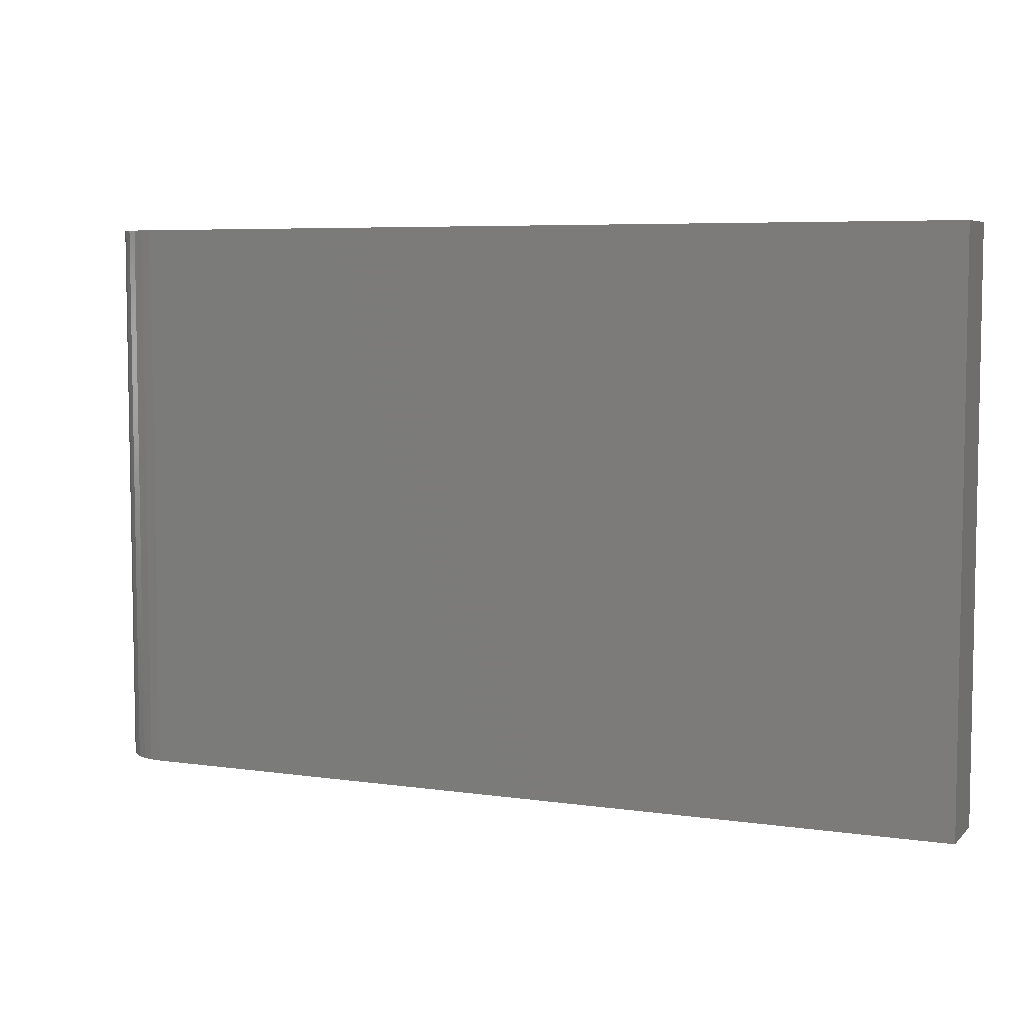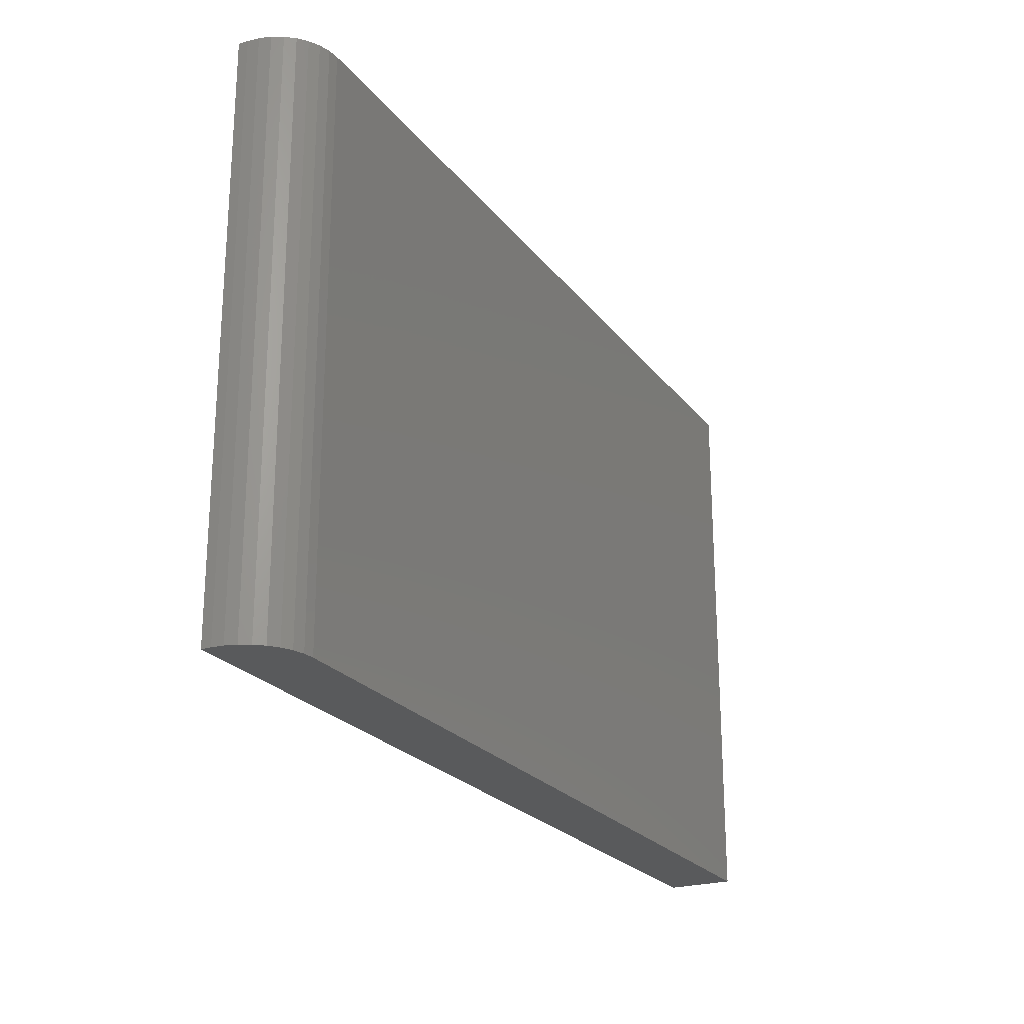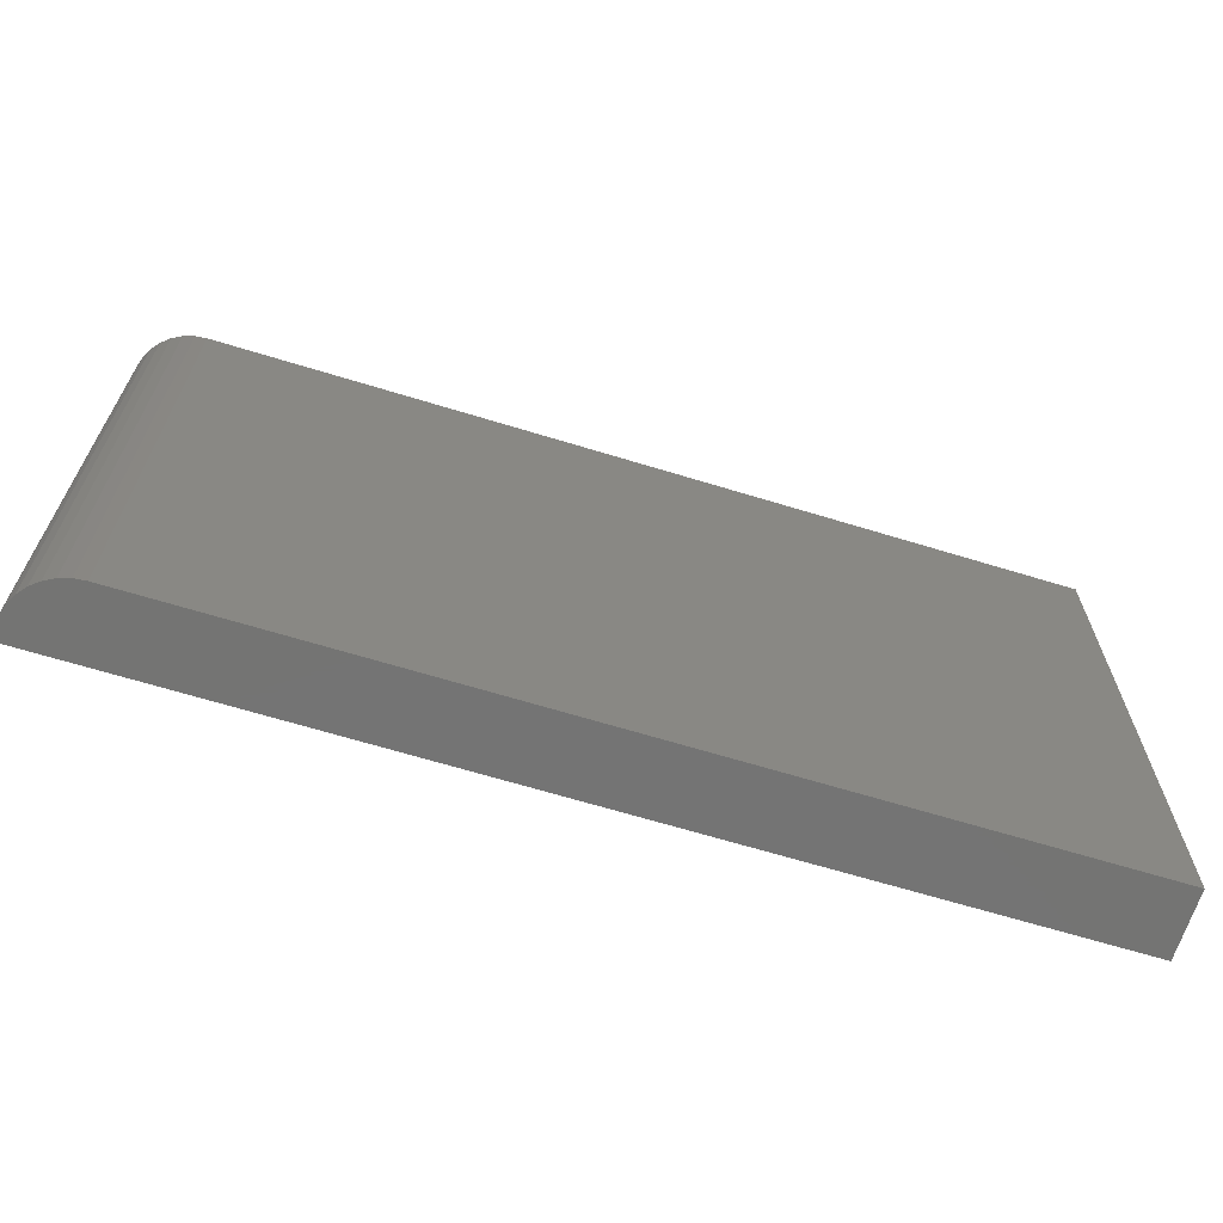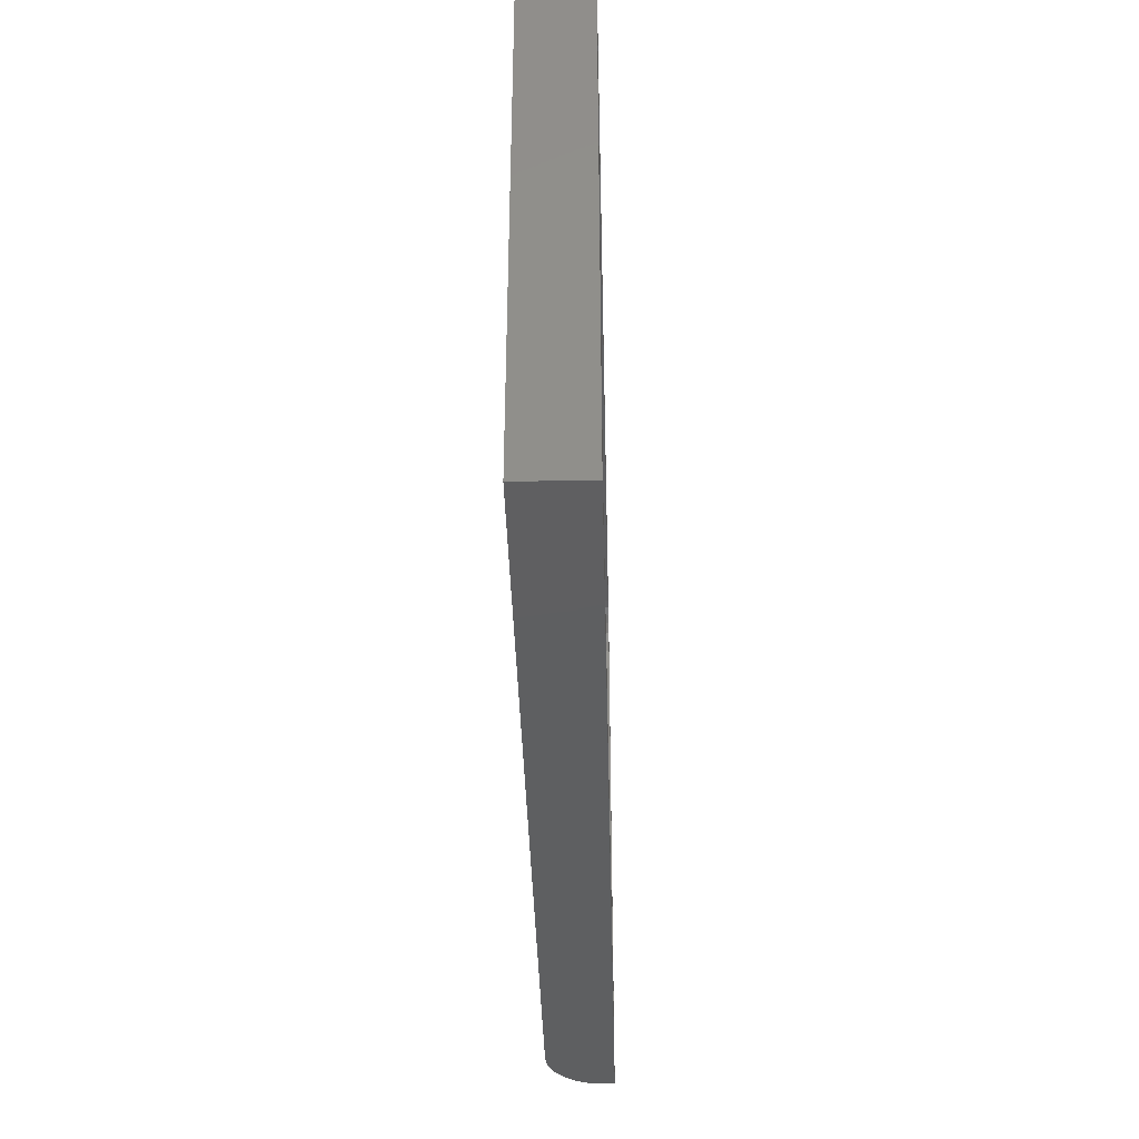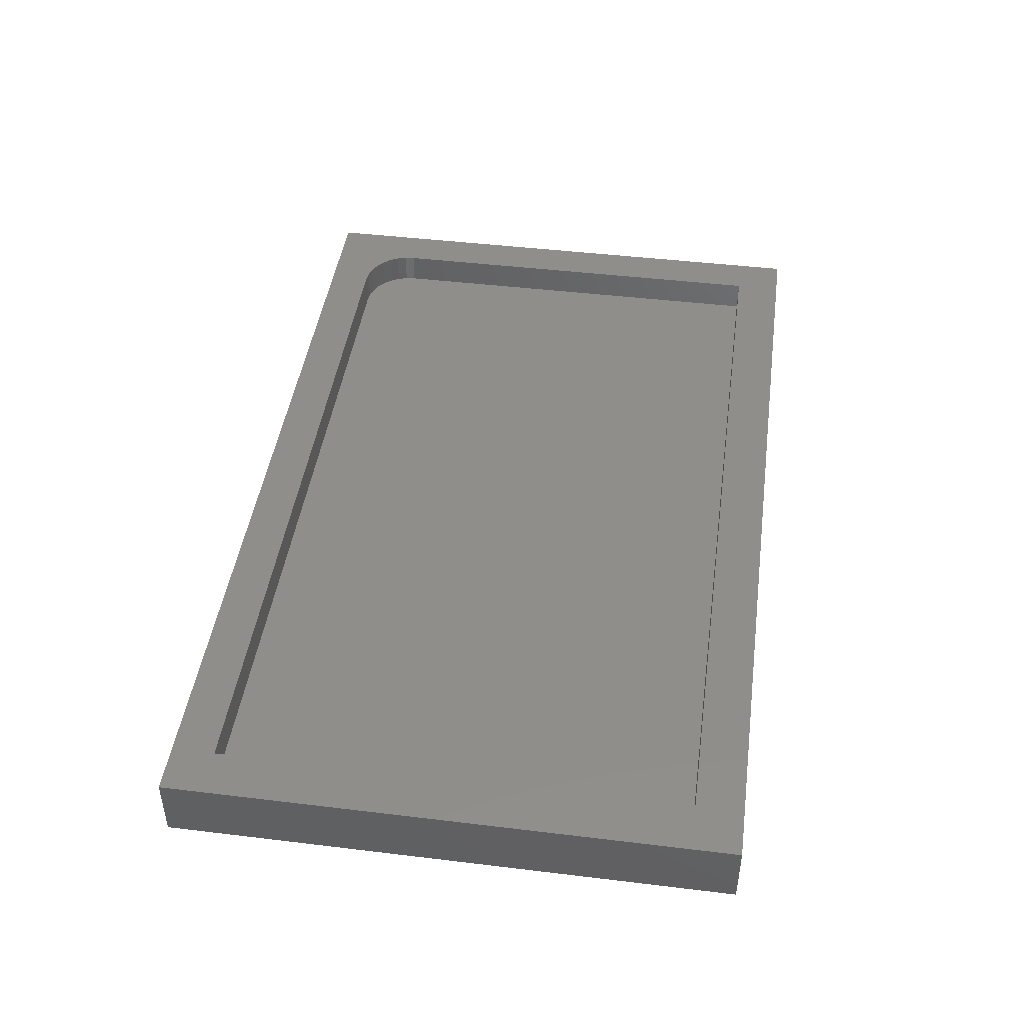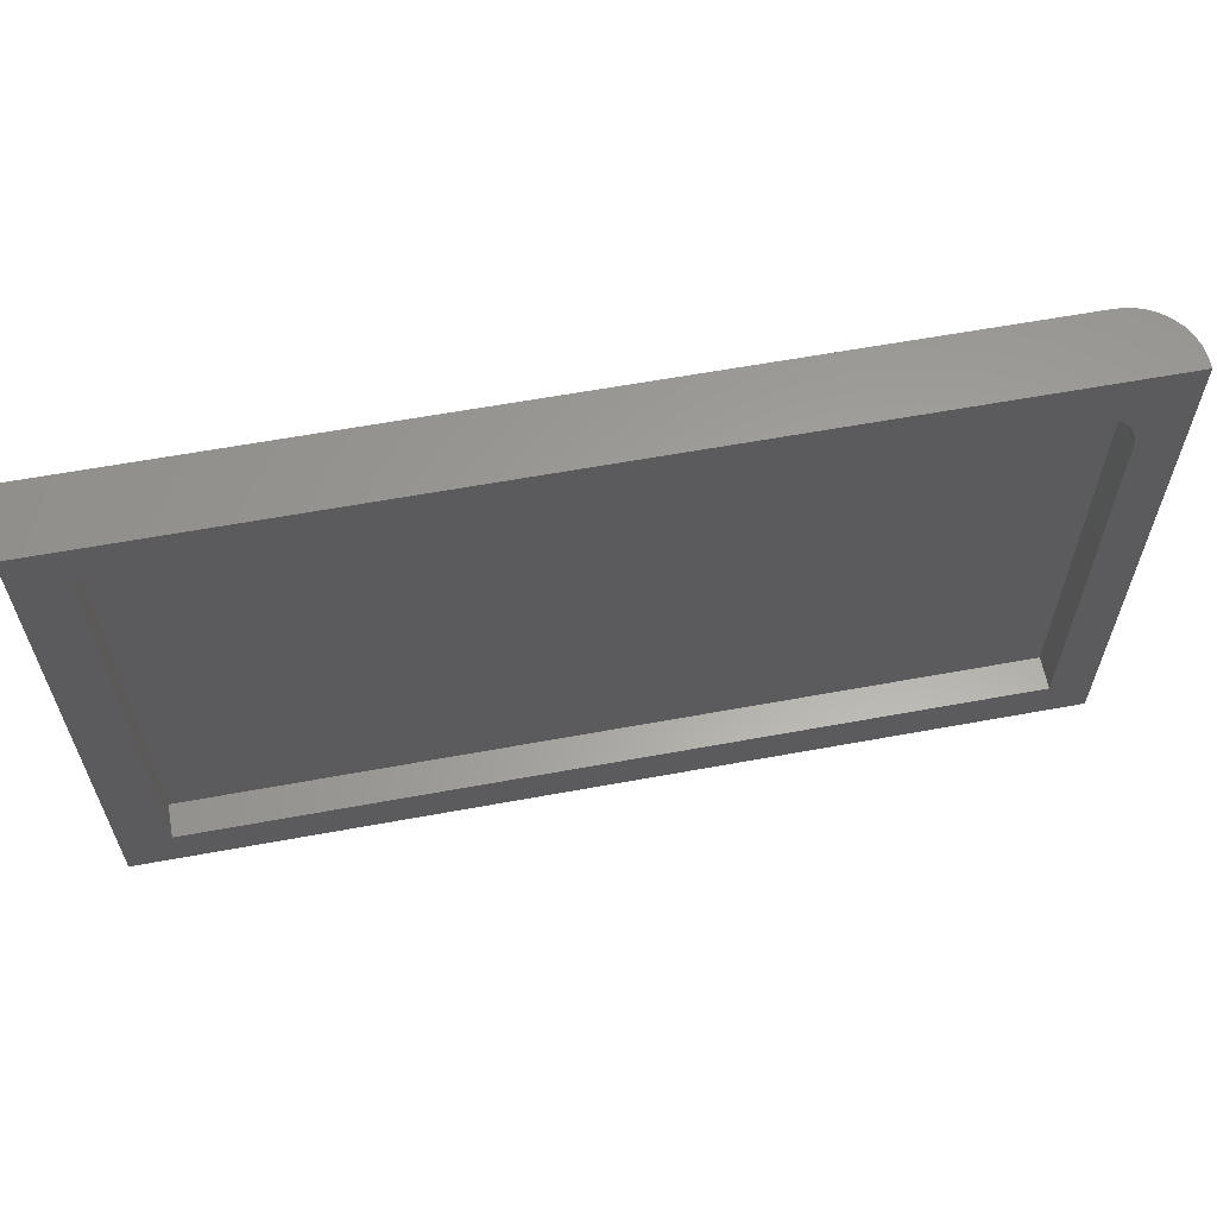
<metadata>
{"format":"stl","ext":"stl","renderer":"f3d","projection":"perspective","resolution":1024,"background":"white","views":[{"elev":6.2,"azim":-156.7,"up":"+Y"},{"elev":-23.3,"azim":117.7,"up":"+Y"},{"elev":-66.1,"azim":162.9,"up":"+Y"},{"elev":-38.2,"azim":-88.6,"up":"+Y"},{"elev":45.0,"azim":-82.0,"up":"+Z"},{"elev":61.4,"azim":-10.6,"up":"+Y"}]}
</metadata>
<code>
# stl→obj: 48 verts, 92 faces
v -0.6719 0.3919 0.05469
v -0.6719 -0.3906 0.05469
v 0.6797 -0.3906 0.05469
v 0.6797 0.3059 0.05469
v 0.678 0.3227 0.05469
v 0.6731 0.3388 0.05469
v 0.6652 0.3537 0.05469
v 0.6545 0.3667 0.05469
v 0.6415 0.3774 0.05469
v 0.6266 0.3853 0.05469
v 0.6105 0.3902 0.05469
v 0.5938 0.3919 0.05469
v 0.5938 0.3919 0.1094
v -0.6719 0.3919 0.1094
v 0.6797 -0.3906 0.1094
v 0.6797 0.3059 0.1094
v 0.75 0.4628 0.1094
v -0.75 0.4628 0.1094
v 0.6105 0.3902 0.1094
v 0.6266 0.3853 0.1094
v 0.6415 0.3774 0.1094
v 0.6545 0.3667 0.1094
v 0.6652 0.3537 0.1094
v 0.6731 0.3388 0.1094
v 0.678 0.3227 0.1094
v 0.75 -0.4688 0.1094
v -0.75 -0.4688 0.1094
v -0.6719 -0.3906 0.1094
v -0.75 -0.4688 0
v -0.75 0.4628 0
v 0.6562 -0.4688 0
v 0.6562 0.4628 0
v 0.75 0.4628 0.09375
v 0.7482 0.4628 0.07546
v 0.7429 0.4628 0.05787
v 0.7342 0.4628 0.04167
v 0.7225 0.4628 0.02746
v 0.7083 0.4628 0.0158
v 0.6921 0.4628 0.007136
v 0.6745 0.4628 0.001801
v 0.75 -0.4688 0.09375
v 0.7429 -0.4688 0.05787
v 0.7482 -0.4688 0.07546
v 0.6745 -0.4688 0.001801
v 0.6921 -0.4688 0.007136
v 0.7083 -0.4688 0.0158
v 0.7225 -0.4688 0.02746
v 0.7342 -0.4688 0.04167
f 1 2 3
f 1 3 4
f 1 4 5
f 1 5 6
f 1 6 7
f 1 7 8
f 1 8 9
f 1 9 10
f 1 10 11
f 1 11 12
f 12 13 1
f 1 13 14
f 3 15 4
f 4 15 16
f 17 18 14
f 17 14 13
f 17 13 19
f 17 19 20
f 17 20 21
f 17 21 22
f 17 22 23
f 17 23 24
f 17 24 25
f 17 25 16
f 17 16 15
f 17 15 26
f 26 15 27
f 27 15 28
f 27 28 18
f 18 28 14
f 22 7 23
f 23 7 6
f 23 6 24
f 24 6 5
f 24 5 25
f 25 5 4
f 25 4 16
f 7 22 8
f 8 22 21
f 8 21 9
f 9 21 20
f 9 20 10
f 10 20 19
f 10 19 11
f 11 19 13
f 11 13 12
f 1 14 2
f 2 14 28
f 2 28 3
f 3 28 15
f 29 30 31
f 31 30 32
f 33 34 17
f 32 30 18
f 32 18 17
f 32 17 34
f 32 34 35
f 32 35 36
f 32 36 37
f 32 37 38
f 32 38 39
f 32 39 40
f 26 41 17
f 17 41 33
f 41 42 43
f 26 27 29
f 26 29 31
f 26 31 44
f 26 44 45
f 26 45 46
f 26 46 47
f 26 47 48
f 26 48 42
f 26 42 41
f 31 32 44
f 44 32 40
f 44 40 45
f 45 40 39
f 45 39 46
f 46 39 38
f 46 38 47
f 47 38 37
f 47 37 48
f 48 37 36
f 48 36 42
f 42 36 35
f 42 35 43
f 43 35 34
f 43 34 41
f 41 34 33
f 18 30 27
f 27 30 29

</code>
